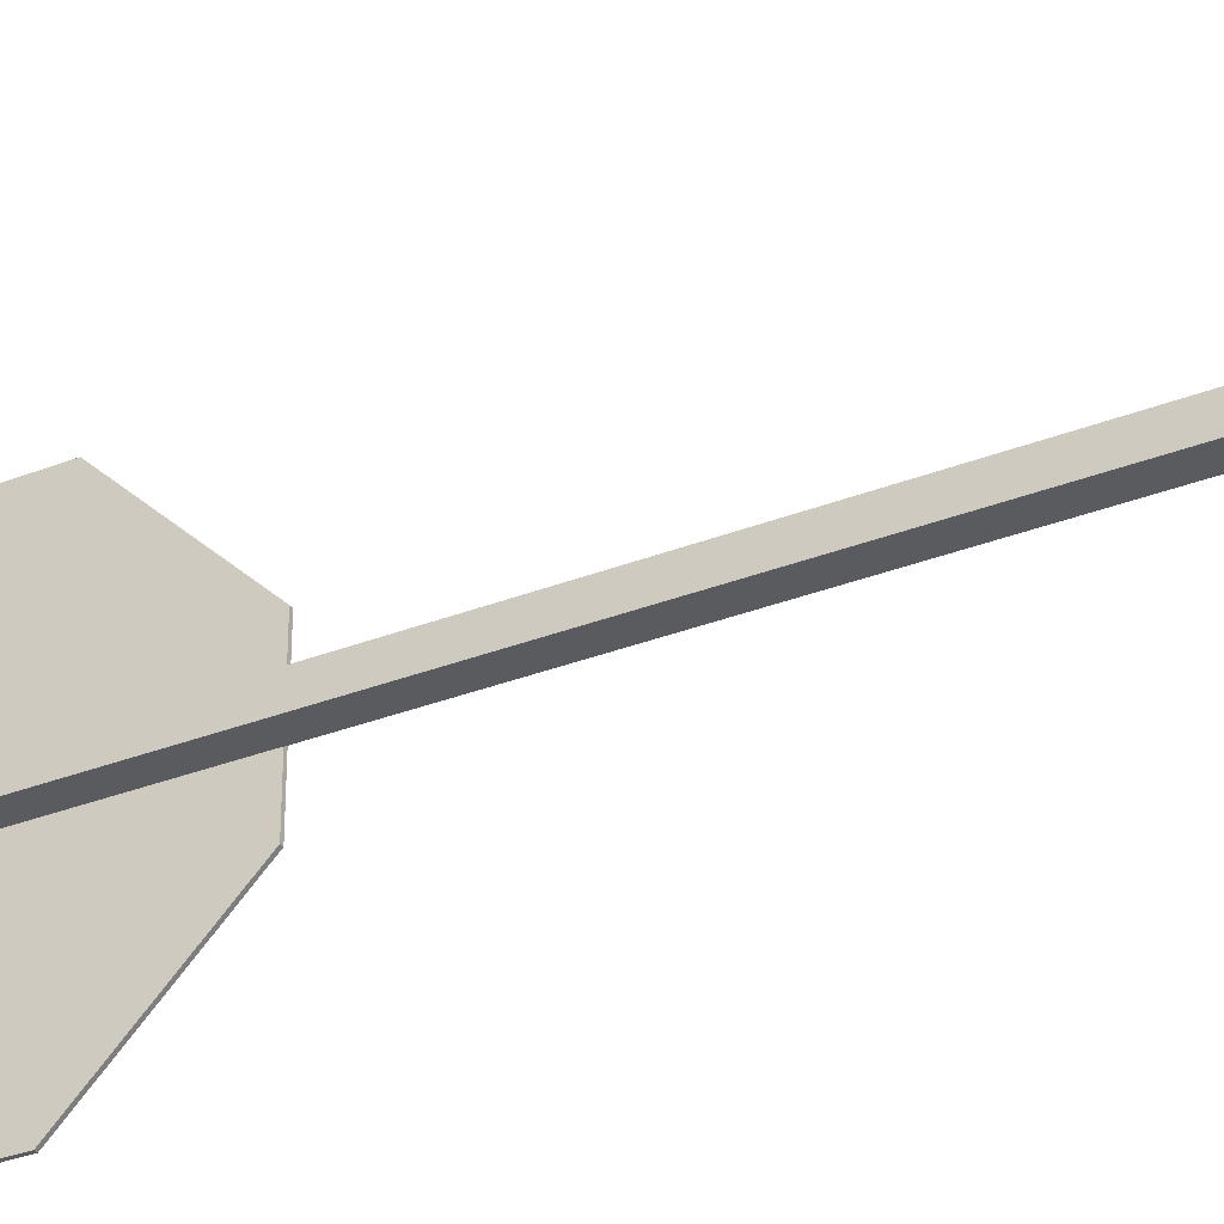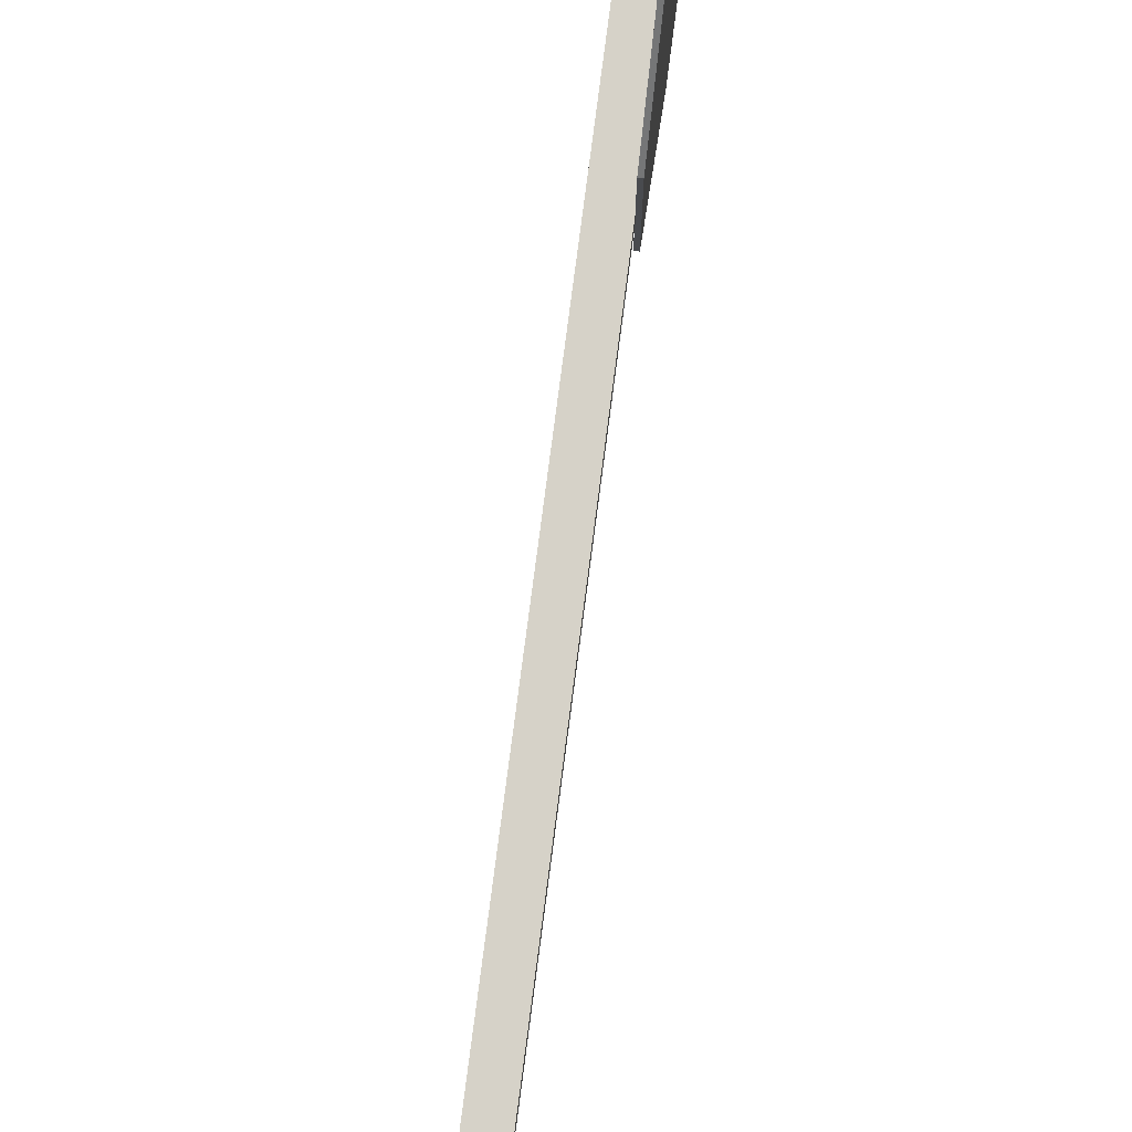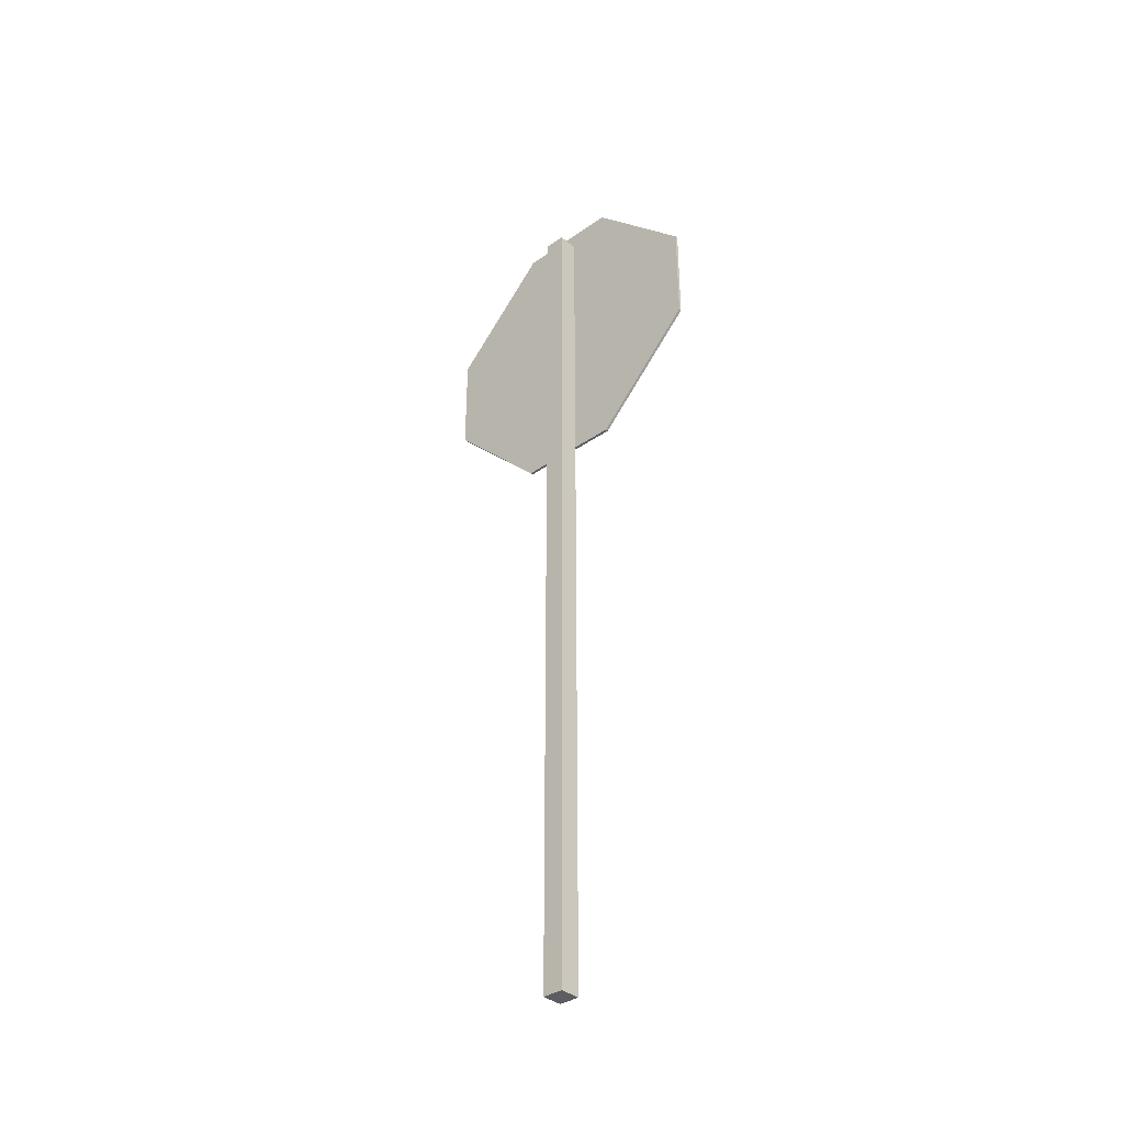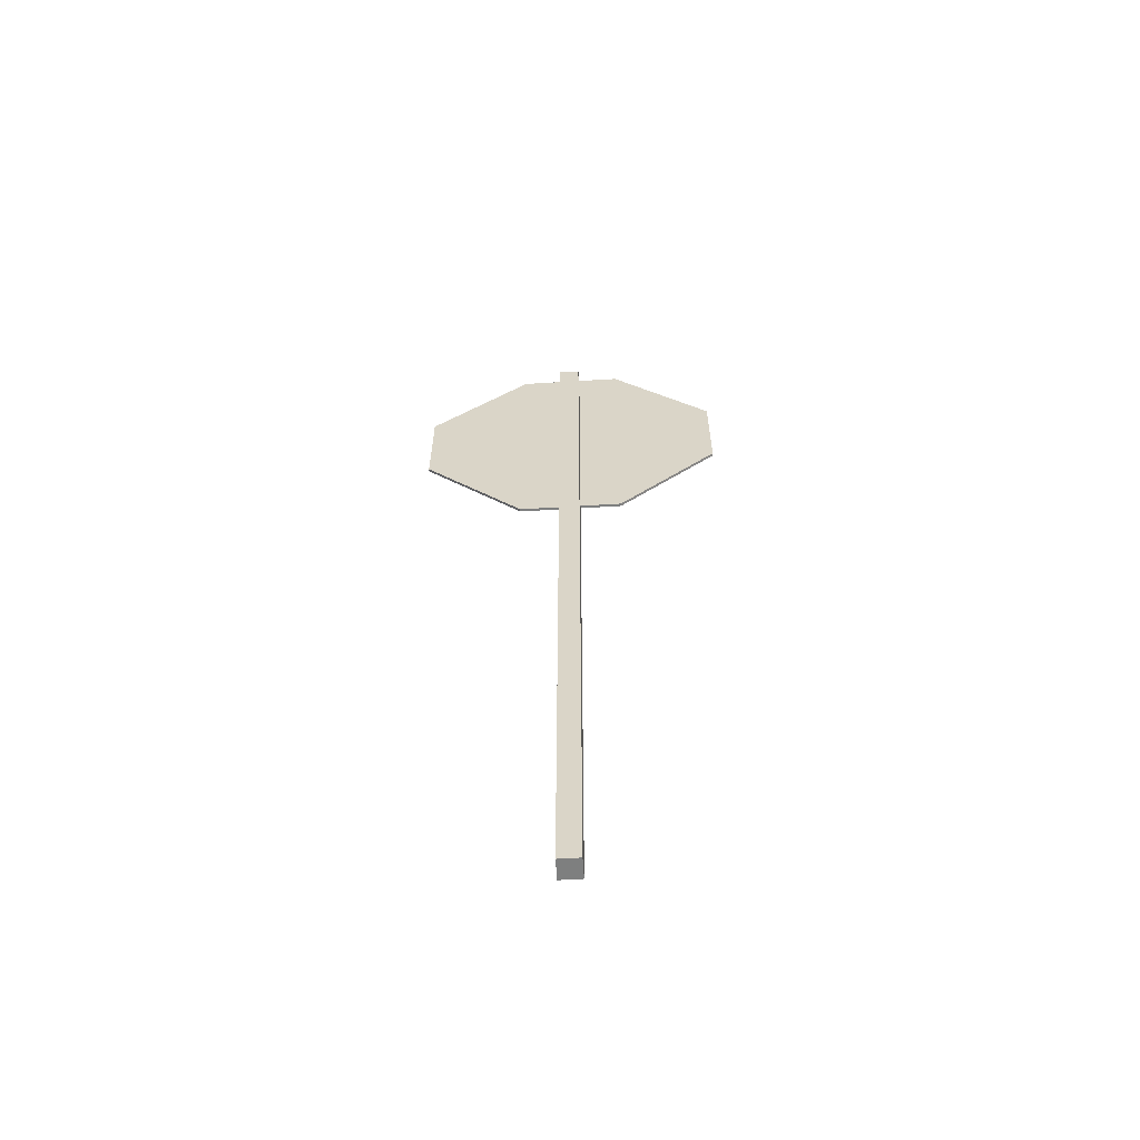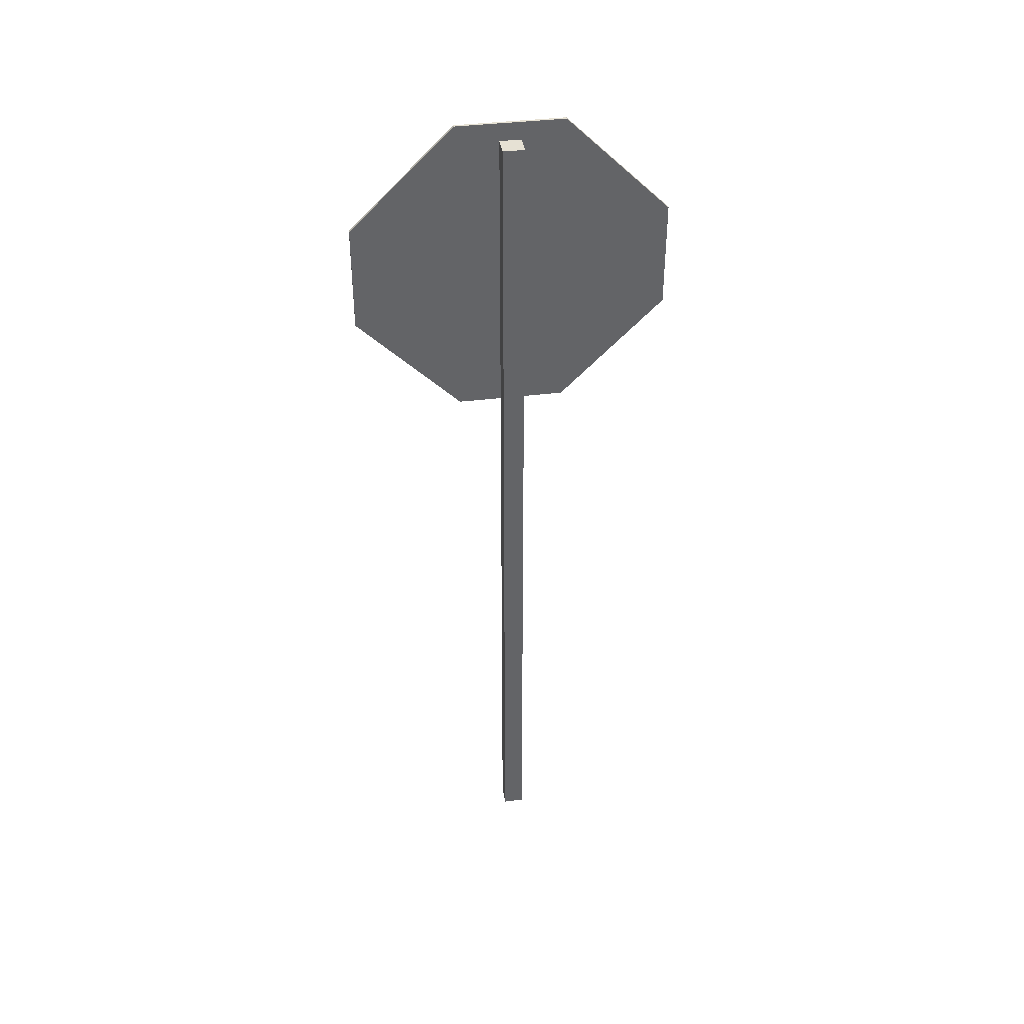
<metadata>
{"format":"obj","ext":"obj","renderer":"f3d","projection":"perspective","resolution":1024,"background":"white","views":[{"elev":-32.3,"azim":-61.2,"up":"+Z"},{"elev":78.1,"azim":7.4,"up":"+Z"},{"elev":-36.1,"azim":-47.5,"up":"+Y"},{"elev":-59.6,"azim":-86.4,"up":"+Y"},{"elev":39.3,"azim":-98.8,"up":"+Y"}]}
</metadata>
<code>
o sign_Cube.002
v 0.1951 13.45 -2.953
v 0.247 13.45 -2.953
v 0.1951 13.45 2.953
v 0.247 13.45 2.953
v 0.1951 15.46 -2.953
v 0.247 15.46 2.953
v 0.247 15.46 -2.953
v 0.1951 15.46 2.953
v 0.1951 17.39 1.005
v 0.247 17.39 1.005
v 0.1951 11.49 1.005
v 0.247 11.49 1.005
v 0.247 13.45 1.005
v 0.1951 13.45 1.005
v 0.1951 15.46 1.005
v 0.247 15.46 1.005
v 0.247 17.39 -1.005
v 0.1951 11.49 -1.005
v 0.1951 17.39 -1.005
v 0.247 11.49 -1.005
v 0.247 13.45 -1.005
v 0.1951 13.45 -1.005
v 0.1951 15.46 -1.005
v 0.247 15.46 -1.005
v -0.1996 -0.00027 0.1996
v -0.1996 17.05 0.1996
v -0.1996 -0.00027 -0.1996
v -0.1996 17.05 -0.1996
v 0.1996 -0.00027 0.1996
v 0.1996 17.05 0.1996
v 0.1996 -0.00027 -0.1996
v 0.1996 17.05 -0.1996
f 2 20 18 1
f 12 4 3 11
f 17 7 5 19
f 14 11 3
f 16 10 6
f 12 13 4
f 15 14 3 8
f 5 7 2 1
f 9 15 8
f 13 16 6 4
f 3 4 6 8
f 21 24 16 13
f 19 23 15 9
f 23 22 14 15
f 20 21 13 12
f 24 17 10 16
f 22 18 11 14
f 18 20 12 11
f 1 18 22
f 7 17 24
f 2 21 20
f 5 1 22 23
f 5 23 19
f 2 7 24 21
f 9 10 17 19
f 6 10 9 8
f 25 26 28 27
f 27 28 32 31
f 31 32 30 29
f 29 30 26 25
f 27 31 29 25
f 32 28 26 30

</code>
